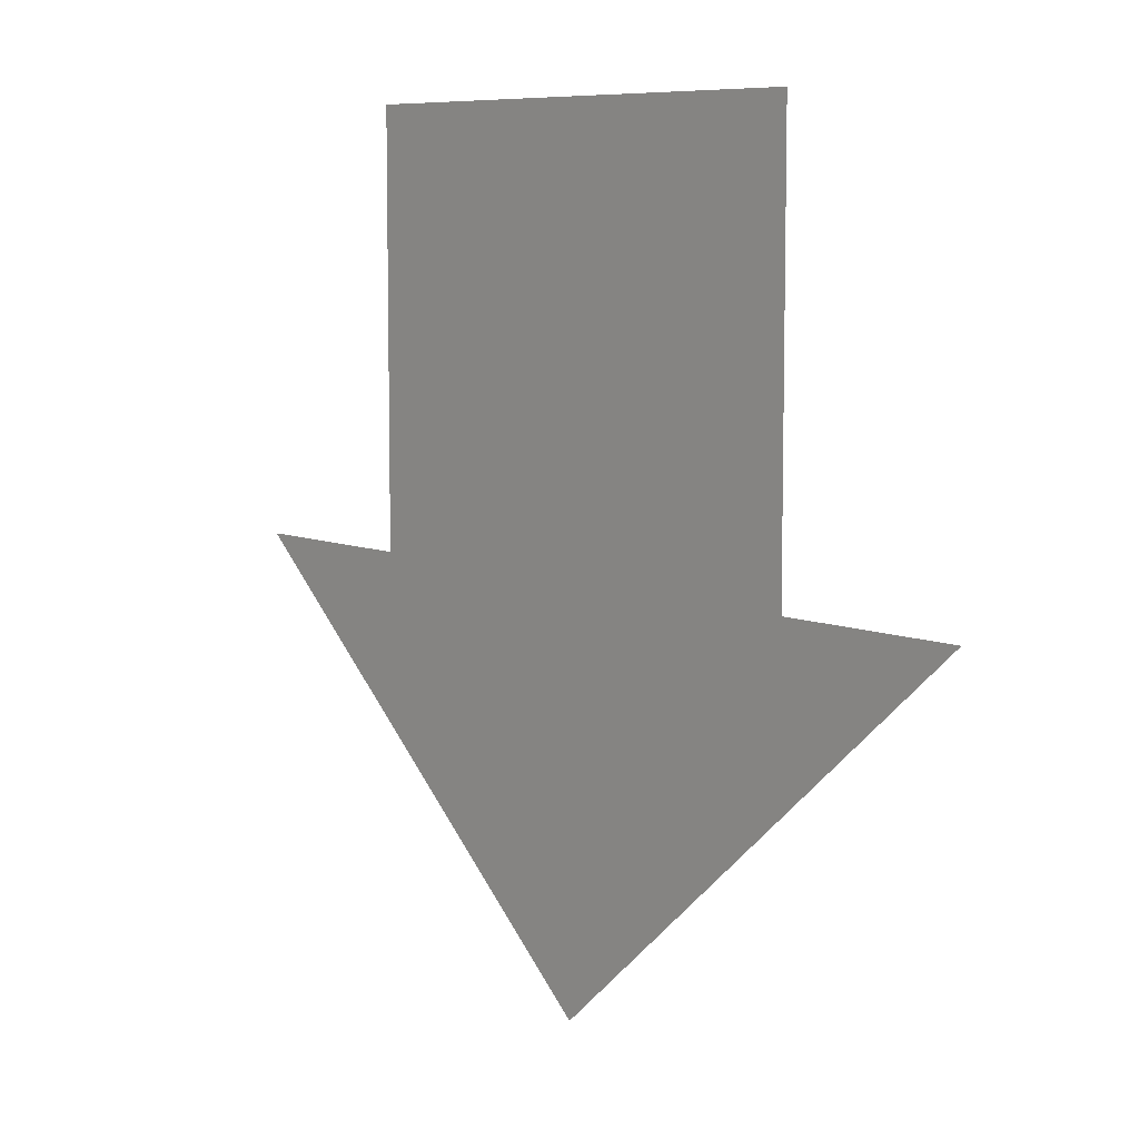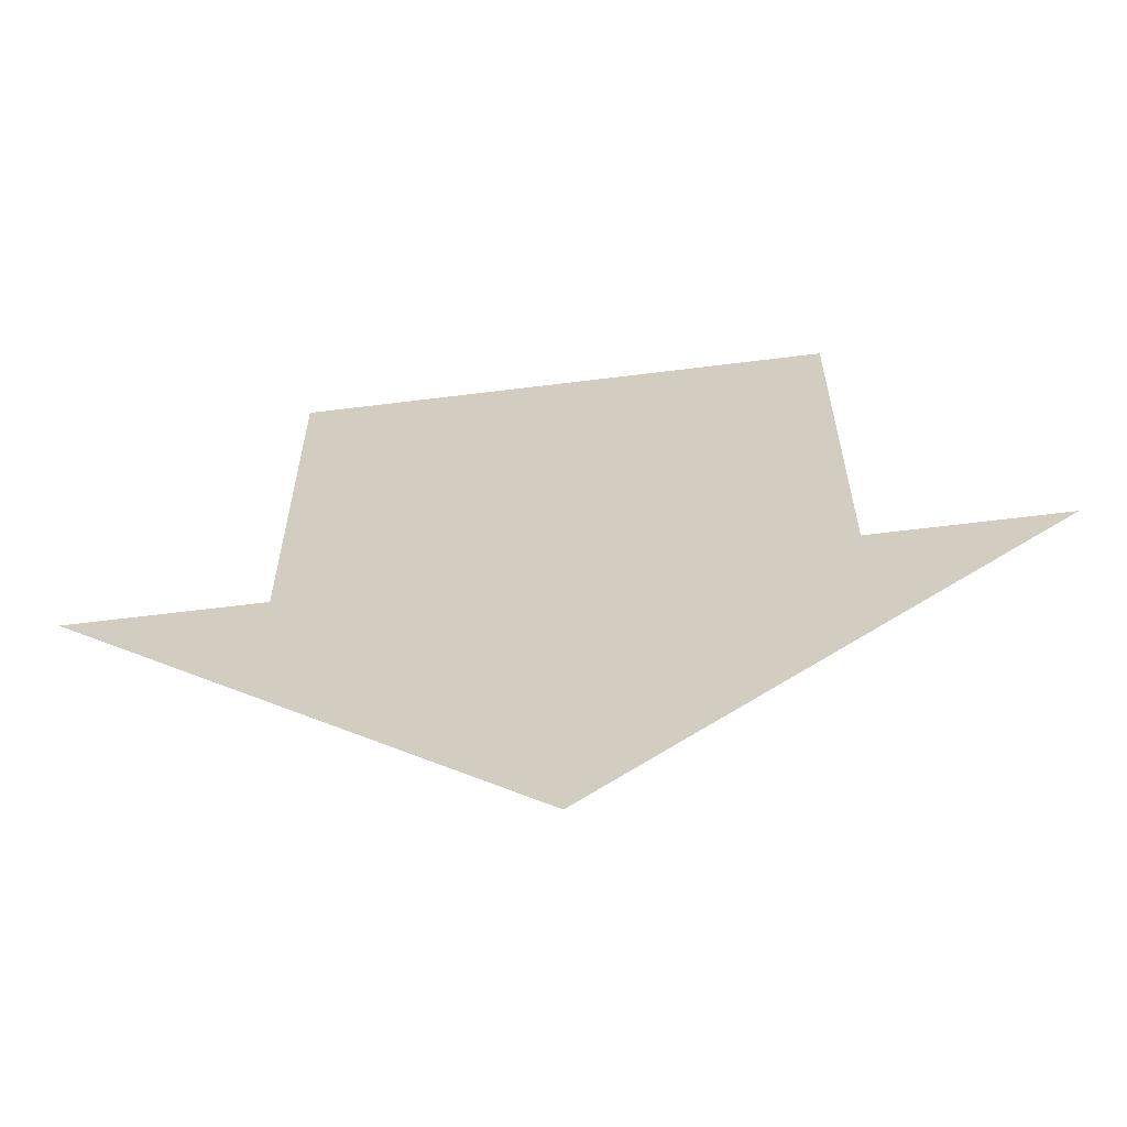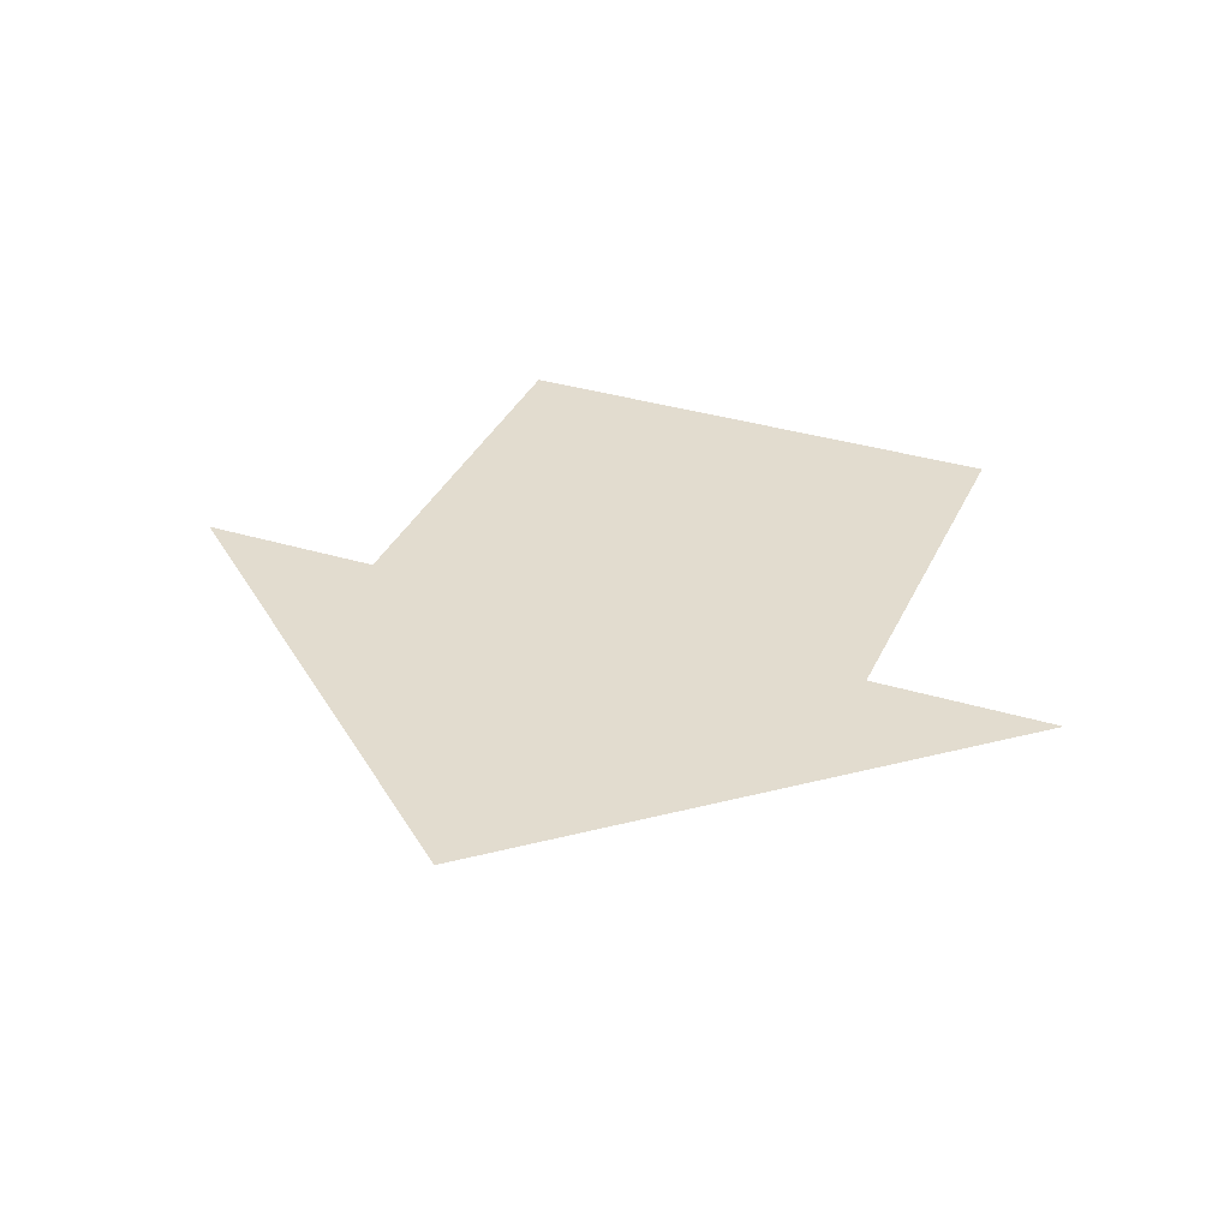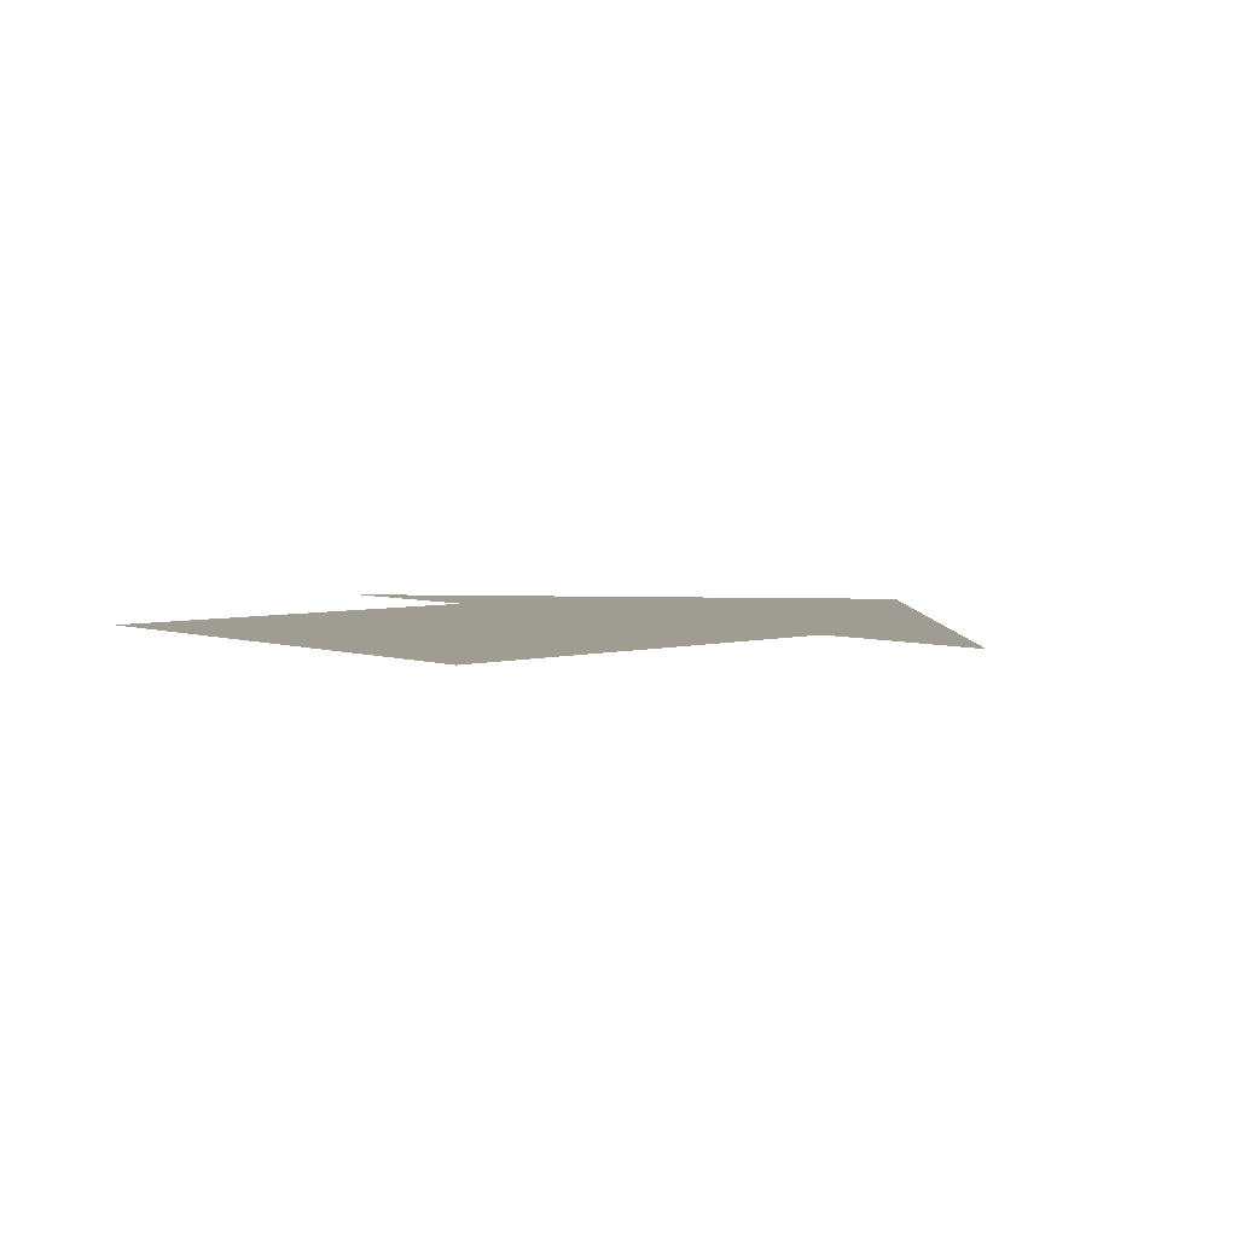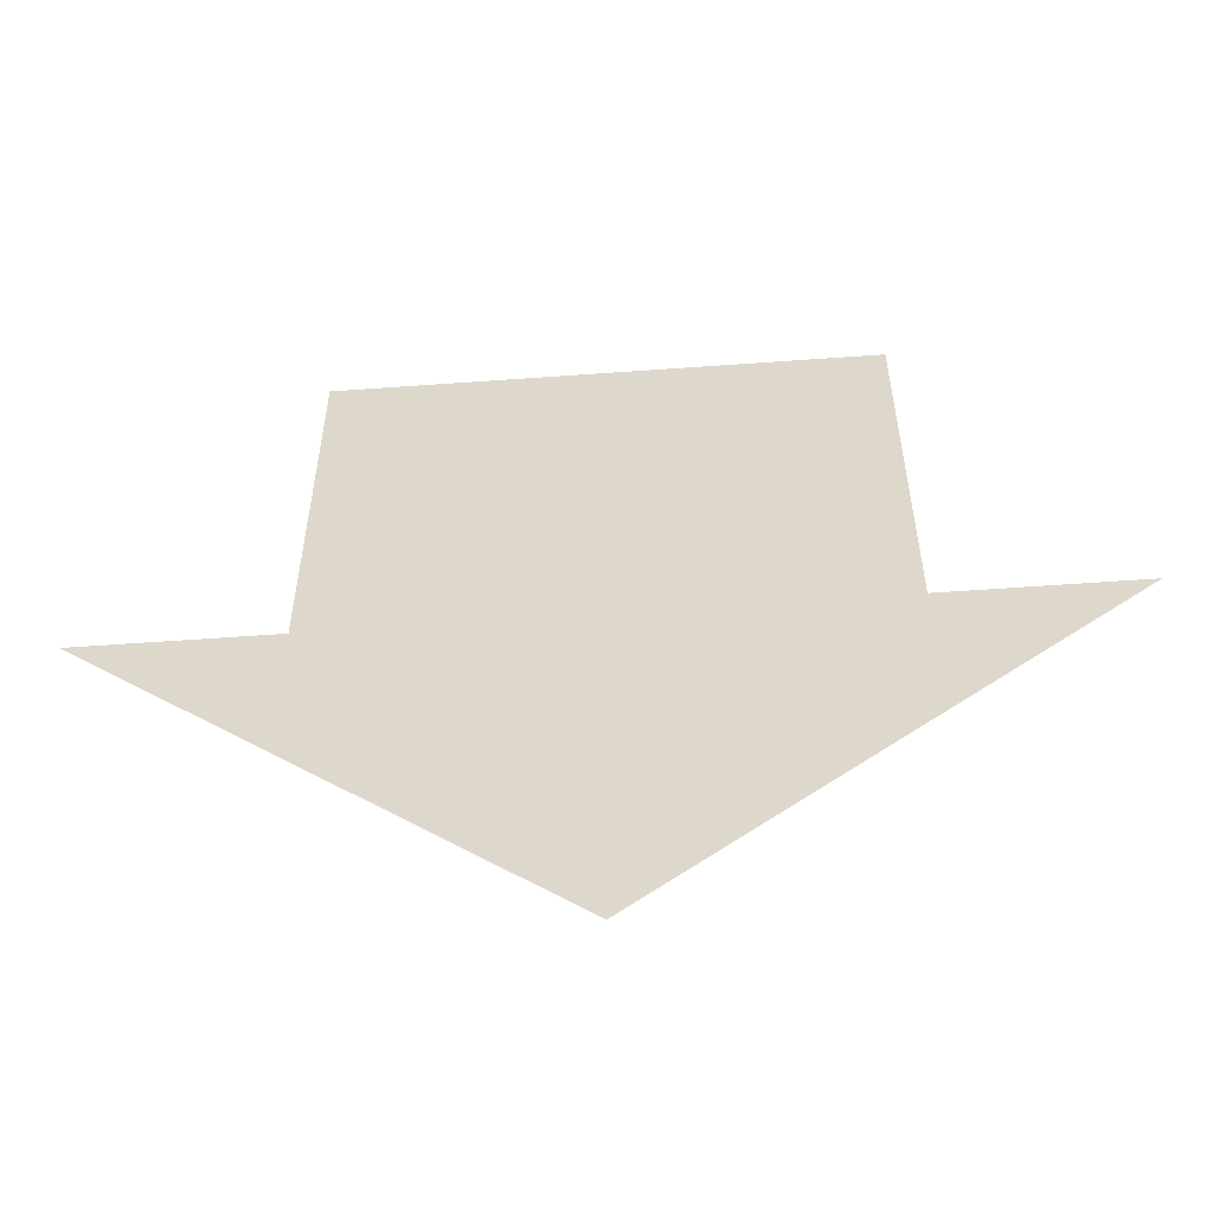
<metadata>
{"format":"obj","ext":"obj","renderer":"f3d","projection":"perspective","resolution":1024,"background":"white","views":[{"elev":7.8,"azim":-130.4,"up":"+Z"},{"elev":-63.2,"azim":-172.8,"up":"+Z"},{"elev":34.6,"azim":-157.7,"up":"+Y"},{"elev":4.5,"azim":48.0,"up":"+Y"},{"elev":-57.4,"azim":4.3,"up":"+Z"}]}
</metadata>
<code>
o up_arrow_1_2/up_arrow_1/mesh15/mesh15-geometry#mesh15-geometry
v 0.4043 -0.1655 0.2032
v 0.387 -0.1655 0.1894
v 0.387 -0.1655 0.2032
v 0.3957 -0.1655 0.1763
v 0.4043 -0.1655 0.1894
v 0.3808 -0.1655 0.1894
v 0.4106 -0.1655 0.1894
f 1 2 3
f 2 1 4
f 3 2 1
f 4 1 2
f 4 1 5
f 5 1 4
f 4 6 2
f 2 6 4
f 4 5 7
f 7 5 4

</code>
